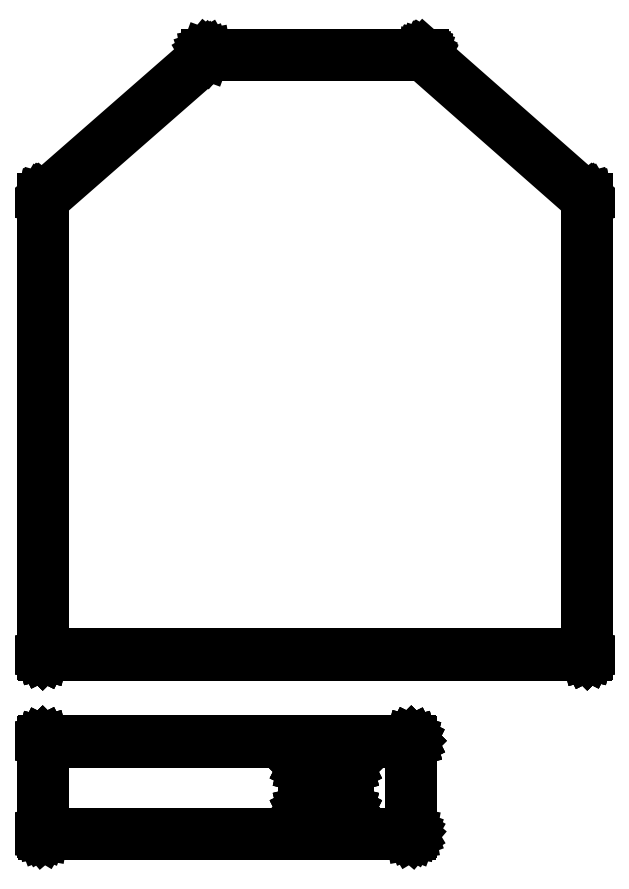
<metadata>
{"format":"dxf","ext":"dxf","renderer":"ezdxf+matplotlib","layout":"modelspace","background":"white","min_lineweight":24,"dpi":150}
</metadata>
<code>
0
SECTION
2
ENTITIES
0
LINE
8
Black
10
184.9
20
-122
11
184.9
21
-122
0
LINE
8
Black
10
184.9
20
-122
11
184.9
21
-122
0
LINE
8
Black
10
184.9
20
-122
11
184.9
21
-122
0
LINE
8
Black
10
184.9
20
-122
11
184.9
21
-122
0
LINE
8
Black
10
184.9
20
-122
11
184.9
21
-122
0
LINE
8
Black
10
184.9
20
-122
11
184.9
21
-122
0
LINE
8
Black
10
184.9
20
-122
11
184.9
21
-122
0
LINE
8
Black
10
184.9
20
-122
11
184.9
21
-122
0
LINE
8
Black
10
184.9
20
-122
11
184.9
21
-122
0
LINE
8
Black
10
184.9
20
-122
11
184.9
21
-122
0
LINE
8
Black
10
184.9
20
-122
11
184.9
21
-122
0
LINE
8
Black
10
184.9
20
-122
11
184.9
21
-122
0
LINE
8
Black
10
184.9
20
-122
11
184.9
21
-122
0
LINE
8
Black
10
184.9
20
-122
11
184.9
21
-122
0
LINE
8
Black
10
184.9
20
-122
11
184.9
21
-122
0
LINE
8
Black
10
184.9
20
-122
11
184.9
21
-122
0
LINE
8
Black
10
184.9
20
-122
11
184.9
21
-122
0
LINE
8
Black
10
184.9
20
-122
11
184.9
21
-126.2
0
LINE
8
Black
10
184.9
20
-126.2
11
184.9
21
-126.2
0
LINE
8
Black
10
184.9
20
-126.2
11
184.9
21
-126.2
0
LINE
8
Black
10
184.9
20
-126.2
11
184.9
21
-126.2
0
LINE
8
Black
10
184.9
20
-126.2
11
184.9
21
-126.2
0
LINE
8
Black
10
184.9
20
-126.2
11
184.9
21
-126.3
0
LINE
8
Black
10
184.9
20
-126.3
11
184.9
21
-126.3
0
LINE
8
Black
10
184.9
20
-126.3
11
184.9
21
-126.3
0
LINE
8
Black
10
184.9
20
-126.3
11
184.9
21
-126.3
0
LINE
8
Black
10
184.9
20
-126.3
11
184.9
21
-126.3
0
LINE
8
Black
10
184.9
20
-126.3
11
168
21
-126.3
0
LINE
8
Black
10
168
20
-126.3
11
168
21
-126.3
0
LINE
8
Black
10
168
20
-126.3
11
168
21
-126.3
0
LINE
8
Black
10
168
20
-126.3
11
168
21
-126.3
0
LINE
8
Black
10
168
20
-126.3
11
168
21
-126.3
0
LINE
8
Black
10
168
20
-126.3
11
168
21
-126.2
0
LINE
8
Black
10
168
20
-126.2
11
168
21
-126.2
0
LINE
8
Black
10
168
20
-126.2
11
168
21
-126.2
0
LINE
8
Black
10
168
20
-126.2
11
168
21
-126.2
0
LINE
8
Black
10
168
20
-126.2
11
167.9
21
-126.2
0
LINE
8
Black
10
167.9
20
-126.2
11
167.9
21
-122
0
LINE
8
Black
10
167.9
20
-122
11
168
21
-122
0
LINE
8
Black
10
168
20
-122
11
168
21
-122
0
LINE
8
Black
10
168
20
-122
11
168
21
-122
0
LINE
8
Black
10
168
20
-122
11
168
21
-122
0
LINE
8
Black
10
168
20
-122
11
168
21
-122
0
LINE
8
Black
10
168
20
-122
11
168
21
-122
0
LINE
8
Black
10
168
20
-122
11
168
21
-122
0
LINE
8
Black
10
168
20
-122
11
168
21
-122
0
LINE
8
Black
10
168
20
-122
11
168
21
-122
0
LINE
8
Black
10
168
20
-122
11
168
21
-122
0
LINE
8
Black
10
168
20
-122
11
168
21
-122
0
LINE
8
Black
10
168
20
-122
11
168
21
-122
0
LINE
8
Black
10
168
20
-122
11
168
21
-122
0
LINE
8
Black
10
168
20
-122
11
168
21
-122
0
LINE
8
Black
10
168
20
-122
11
168
21
-122
0
LINE
8
Black
10
168
20
-122
11
168
21
-122
0
LINE
8
Black
10
168
20
-122
11
168
21
-122
0
LINE
8
Black
10
168
20
-122
11
168
21
-122
0
LINE
8
Black
10
168
20
-122
11
184.9
21
-122
0
LINE
8
Black
10
184.9
20
-122
11
184.9
21
-122
0
LINE
8
Black
10
168.1
20
-122
11
168.1
21
-126.2
0
LINE
8
Black
10
168.1
20
-126.2
11
184.8
21
-126.2
0
LINE
8
Black
10
184.8
20
-126.2
11
184.8
21
-122
0
LINE
8
Black
10
184.8
20
-122
11
168.1
21
-122
0
LINE
8
Black
10
182
20
-123.2
11
182
21
-123.2
0
LINE
8
Black
10
182
20
-123.2
11
182
21
-123.2
0
LINE
8
Black
10
182
20
-123.2
11
182
21
-123.2
0
LINE
8
Black
10
182
20
-123.2
11
182
21
-123.2
0
LINE
8
Black
10
182
20
-123.2
11
182
21
-123.2
0
LINE
8
Black
10
182
20
-123.2
11
182
21
-123.2
0
LINE
8
Black
10
182
20
-123.2
11
182
21
-123.2
0
LINE
8
Black
10
182
20
-123.2
11
182
21
-123.2
0
LINE
8
Black
10
182
20
-123.2
11
182
21
-123.2
0
LINE
8
Black
10
182
20
-123.2
11
182
21
-123.2
0
LINE
8
Black
10
182
20
-123.2
11
182
21
-123.2
0
LINE
8
Black
10
182
20
-123.2
11
182
21
-123.2
0
LINE
8
Black
10
182
20
-123.2
11
182
21
-123.2
0
LINE
8
Black
10
182
20
-123.2
11
182
21
-123.2
0
LINE
8
Black
10
182
20
-123.2
11
182
21
-123.2
0
LINE
8
Black
10
182
20
-123.2
11
182
21
-123.2
0
LINE
8
Black
10
182
20
-123.2
11
182.1
21
-123.2
0
LINE
8
Black
10
182.1
20
-123.2
11
182.1
21
-125.2
0
LINE
8
Black
10
182.1
20
-125.2
11
182
21
-125.2
0
LINE
8
Black
10
182
20
-125.2
11
182
21
-125.2
0
LINE
8
Black
10
182
20
-125.2
11
182
21
-125.2
0
LINE
8
Black
10
182
20
-125.2
11
182
21
-125.2
0
LINE
8
Black
10
182
20
-125.2
11
182
21
-125.2
0
LINE
8
Black
10
182
20
-125.2
11
182
21
-125.2
0
LINE
8
Black
10
182
20
-125.2
11
182
21
-125.2
0
LINE
8
Black
10
182
20
-125.2
11
182
21
-125.2
0
LINE
8
Black
10
182
20
-125.2
11
182
21
-125.2
0
LINE
8
Black
10
182
20
-125.2
11
182
21
-125.2
0
LINE
8
Black
10
182
20
-125.2
11
182
21
-125.2
0
LINE
8
Black
10
182
20
-125.2
11
182
21
-125.2
0
LINE
8
Black
10
182
20
-125.2
11
182
21
-125.2
0
LINE
8
Black
10
182
20
-125.2
11
182
21
-125.2
0
LINE
8
Black
10
182
20
-125.2
11
182
21
-125.2
0
LINE
8
Black
10
182
20
-125.2
11
182
21
-125.2
0
LINE
8
Black
10
182
20
-125.2
11
182
21
-125.2
0
LINE
8
Black
10
182
20
-125.2
11
182
21
-125.2
0
LINE
8
Black
10
182
20
-125.2
11
180
21
-125.2
0
LINE
8
Black
10
180
20
-125.2
11
180
21
-125.2
0
LINE
8
Black
10
180
20
-125.2
11
180
21
-125.2
0
LINE
8
Black
10
180
20
-125.2
11
180
21
-125.2
0
LINE
8
Black
10
180
20
-125.2
11
180
21
-125.2
0
LINE
8
Black
10
180
20
-125.2
11
180
21
-125.2
0
LINE
8
Black
10
180
20
-125.2
11
180
21
-125.2
0
LINE
8
Black
10
180
20
-125.2
11
180
21
-125.2
0
LINE
8
Black
10
180
20
-125.2
11
180
21
-125.2
0
LINE
8
Black
10
180
20
-125.2
11
180
21
-125.2
0
LINE
8
Black
10
180
20
-125.2
11
180
21
-125.2
0
LINE
8
Black
10
180
20
-125.2
11
180
21
-125.2
0
LINE
8
Black
10
180
20
-125.2
11
180
21
-125.2
0
LINE
8
Black
10
180
20
-125.2
11
180
21
-125.2
0
LINE
8
Black
10
180
20
-125.2
11
180
21
-125.2
0
LINE
8
Black
10
180
20
-125.2
11
180
21
-125.2
0
LINE
8
Black
10
180
20
-125.2
11
180
21
-125.2
0
LINE
8
Black
10
180
20
-125.2
11
180
21
-125.2
0
LINE
8
Black
10
180
20
-125.2
11
179.9
21
-125.2
0
LINE
8
Black
10
179.9
20
-125.2
11
179.9
21
-123.2
0
LINE
8
Black
10
179.9
20
-123.2
11
180
21
-123.2
0
LINE
8
Black
10
180
20
-123.2
11
180
21
-123.2
0
LINE
8
Black
10
180
20
-123.2
11
180
21
-123.2
0
LINE
8
Black
10
180
20
-123.2
11
180
21
-123.2
0
LINE
8
Black
10
180
20
-123.2
11
180
21
-123.2
0
LINE
8
Black
10
180
20
-123.2
11
180
21
-123.2
0
LINE
8
Black
10
180
20
-123.2
11
180
21
-123.2
0
LINE
8
Black
10
180
20
-123.2
11
180
21
-123.2
0
LINE
8
Black
10
180
20
-123.2
11
180
21
-123.2
0
LINE
8
Black
10
180
20
-123.2
11
180
21
-123.2
0
LINE
8
Black
10
180
20
-123.2
11
180
21
-123.2
0
LINE
8
Black
10
180
20
-123.2
11
180
21
-123.2
0
LINE
8
Black
10
180
20
-123.2
11
180
21
-123.2
0
LINE
8
Black
10
180
20
-123.2
11
180
21
-123.2
0
LINE
8
Black
10
180
20
-123.2
11
180
21
-123.2
0
LINE
8
Black
10
180
20
-123.2
11
180
21
-123.2
0
LINE
8
Black
10
180
20
-123.2
11
180
21
-123.2
0
LINE
8
Black
10
180
20
-123.2
11
180
21
-123.2
0
LINE
8
Black
10
180
20
-123.2
11
182
21
-123.2
0
LINE
8
Black
10
182
20
-123.2
11
182
21
-123.2
0
LINE
8
Black
10
180.1
20
-123.2
11
180.1
21
-125.2
0
LINE
8
Black
10
180.1
20
-125.2
11
181.9
21
-125.2
0
LINE
8
Black
10
181.9
20
-125.2
11
181.9
21
-123.2
0
LINE
8
Black
10
181.9
20
-123.2
11
180.1
21
-123.2
0
LINE
8
Black
10
185.5
20
-90.35
11
185.5
21
-90.35
0
LINE
8
Black
10
185.5
20
-90.35
11
185.5
21
-90.35
0
LINE
8
Black
10
185.5
20
-90.35
11
185.5
21
-90.35
0
LINE
8
Black
10
185.5
20
-90.35
11
185.5
21
-90.35
0
LINE
8
Black
10
185.5
20
-90.35
11
185.5
21
-90.35
0
LINE
8
Black
10
185.5
20
-90.35
11
185.5
21
-90.36
0
LINE
8
Black
10
185.5
20
-90.36
11
185.5
21
-90.36
0
LINE
8
Black
10
185.5
20
-90.36
11
185.5
21
-90.36
0
LINE
8
Black
10
185.5
20
-90.36
11
185.5
21
-90.36
0
LINE
8
Black
10
185.5
20
-90.36
11
193
21
-96.96
0
LINE
8
Black
10
193
20
-96.96
11
193
21
-96.97
0
LINE
8
Black
10
193
20
-96.97
11
193
21
-96.97
0
LINE
8
Black
10
193
20
-96.97
11
193
21
-96.97
0
LINE
8
Black
10
193
20
-96.97
11
193
21
-96.98
0
LINE
8
Black
10
193
20
-96.98
11
193
21
-96.98
0
LINE
8
Black
10
193
20
-96.98
11
193
21
-96.98
0
LINE
8
Black
10
193
20
-96.98
11
193
21
-96.99
0
LINE
8
Black
10
193
20
-96.99
11
193
21
-96.99
0
LINE
8
Black
10
193
20
-96.99
11
193
21
-97
0
LINE
8
Black
10
193
20
-97
11
193.1
21
-97
0
LINE
8
Black
10
193.1
20
-97
11
193.1
21
-118
0
LINE
8
Black
10
193.1
20
-118
11
193
21
-118
0
LINE
8
Black
10
193
20
-118
11
193
21
-118
0
LINE
8
Black
10
193
20
-118
11
193
21
-118
0
LINE
8
Black
10
193
20
-118
11
193
21
-118
0
LINE
8
Black
10
193
20
-118
11
193
21
-118
0
LINE
8
Black
10
193
20
-118
11
193
21
-118
0
LINE
8
Black
10
193
20
-118
11
193
21
-118
0
LINE
8
Black
10
193
20
-118
11
193
21
-118
0
LINE
8
Black
10
193
20
-118
11
193
21
-118
0
LINE
8
Black
10
193
20
-118
11
193
21
-118
0
LINE
8
Black
10
193
20
-118
11
193
21
-118
0
LINE
8
Black
10
193
20
-118
11
193
21
-118
0
LINE
8
Black
10
193
20
-118
11
193
21
-118
0
LINE
8
Black
10
193
20
-118
11
193
21
-118
0
LINE
8
Black
10
193
20
-118
11
193
21
-118
0
LINE
8
Black
10
193
20
-118
11
193
21
-118
0
LINE
8
Black
10
193
20
-118
11
193
21
-118
0
LINE
8
Black
10
193
20
-118
11
193
21
-118
0
LINE
8
Black
10
193
20
-118
11
168
21
-118
0
LINE
8
Black
10
168
20
-118
11
168
21
-118
0
LINE
8
Black
10
168
20
-118
11
168
21
-118
0
LINE
8
Black
10
168
20
-118
11
168
21
-118
0
LINE
8
Black
10
168
20
-118
11
168
21
-118
0
LINE
8
Black
10
168
20
-118
11
168
21
-118
0
LINE
8
Black
10
168
20
-118
11
168
21
-118
0
LINE
8
Black
10
168
20
-118
11
168
21
-118
0
LINE
8
Black
10
168
20
-118
11
168
21
-118
0
LINE
8
Black
10
168
20
-118
11
168
21
-118
0
LINE
8
Black
10
168
20
-118
11
168
21
-118
0
LINE
8
Black
10
168
20
-118
11
168
21
-118
0
LINE
8
Black
10
168
20
-118
11
168
21
-118
0
LINE
8
Black
10
168
20
-118
11
168
21
-118
0
LINE
8
Black
10
168
20
-118
11
168
21
-118
0
LINE
8
Black
10
168
20
-118
11
168
21
-118
0
LINE
8
Black
10
168
20
-118
11
168
21
-118
0
LINE
8
Black
10
168
20
-118
11
168
21
-118
0
LINE
8
Black
10
168
20
-118
11
167.9
21
-118
0
LINE
8
Black
10
167.9
20
-118
11
167.9
21
-97
0
LINE
8
Black
10
167.9
20
-97
11
168
21
-97
0
LINE
8
Black
10
168
20
-97
11
168
21
-96.99
0
LINE
8
Black
10
168
20
-96.99
11
168
21
-96.99
0
LINE
8
Black
10
168
20
-96.99
11
168
21
-96.98
0
LINE
8
Black
10
168
20
-96.98
11
168
21
-96.98
0
LINE
8
Black
10
168
20
-96.98
11
168
21
-96.98
0
LINE
8
Black
10
168
20
-96.98
11
168
21
-96.97
0
LINE
8
Black
10
168
20
-96.97
11
168
21
-96.97
0
LINE
8
Black
10
168
20
-96.97
11
168
21
-96.97
0
LINE
8
Black
10
168
20
-96.97
11
168
21
-96.96
0
LINE
8
Black
10
168
20
-96.96
11
175.5
21
-90.42
0
LINE
8
Black
10
175.5
20
-90.42
11
175.5
21
-90.41
0
LINE
8
Black
10
175.5
20
-90.41
11
175.5
21
-90.39
0
LINE
8
Black
10
175.5
20
-90.39
11
175.5
21
-90.38
0
LINE
8
Black
10
175.5
20
-90.38
11
175.5
21
-90.36
0
LINE
8
Black
10
175.5
20
-90.36
11
175.5
21
-90.35
0
LINE
8
Black
10
175.5
20
-90.35
11
175.5
21
-90.35
0
LINE
8
Black
10
175.5
20
-90.35
11
185.5
21
-90.35
0
LINE
8
Black
10
185.5
20
-90.35
11
185.5
21
-90.35
0
LINE
8
Black
10
175.6
20
-90.45
11
168.1
21
-97.02
0
LINE
8
Black
10
168.1
20
-97.02
11
168.1
21
-118
0
LINE
8
Black
10
168.1
20
-118
11
192.9
21
-118
0
LINE
8
Black
10
192.9
20
-118
11
192.9
21
-97.02
0
LINE
8
Black
10
192.9
20
-97.02
11
185.5
21
-90.45
0
LINE
8
Black
10
185.5
20
-90.45
11
175.6
21
-90.45
0
ENDSEC
0
EOF

</code>
